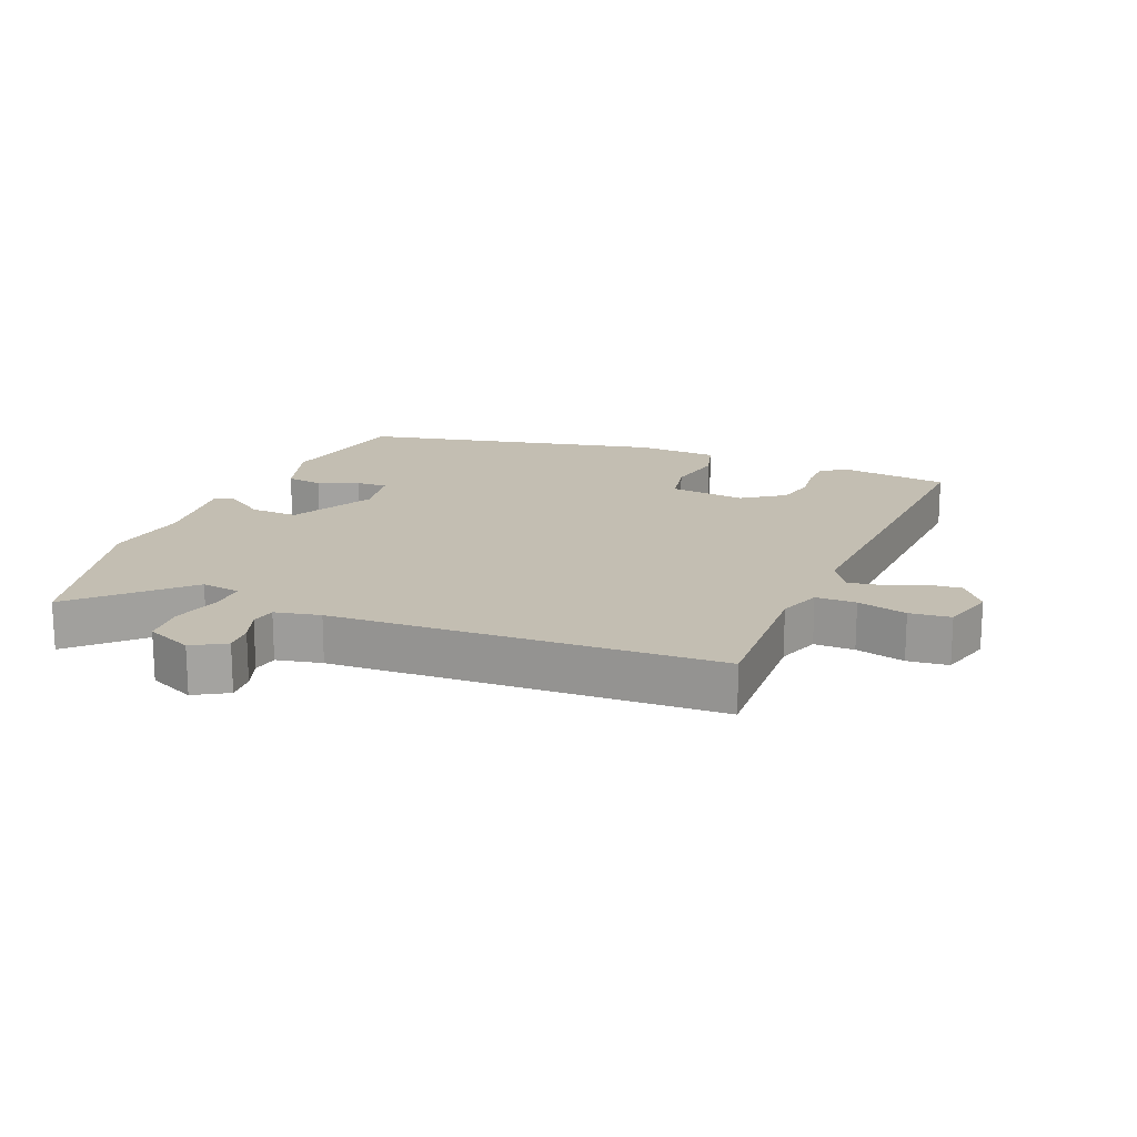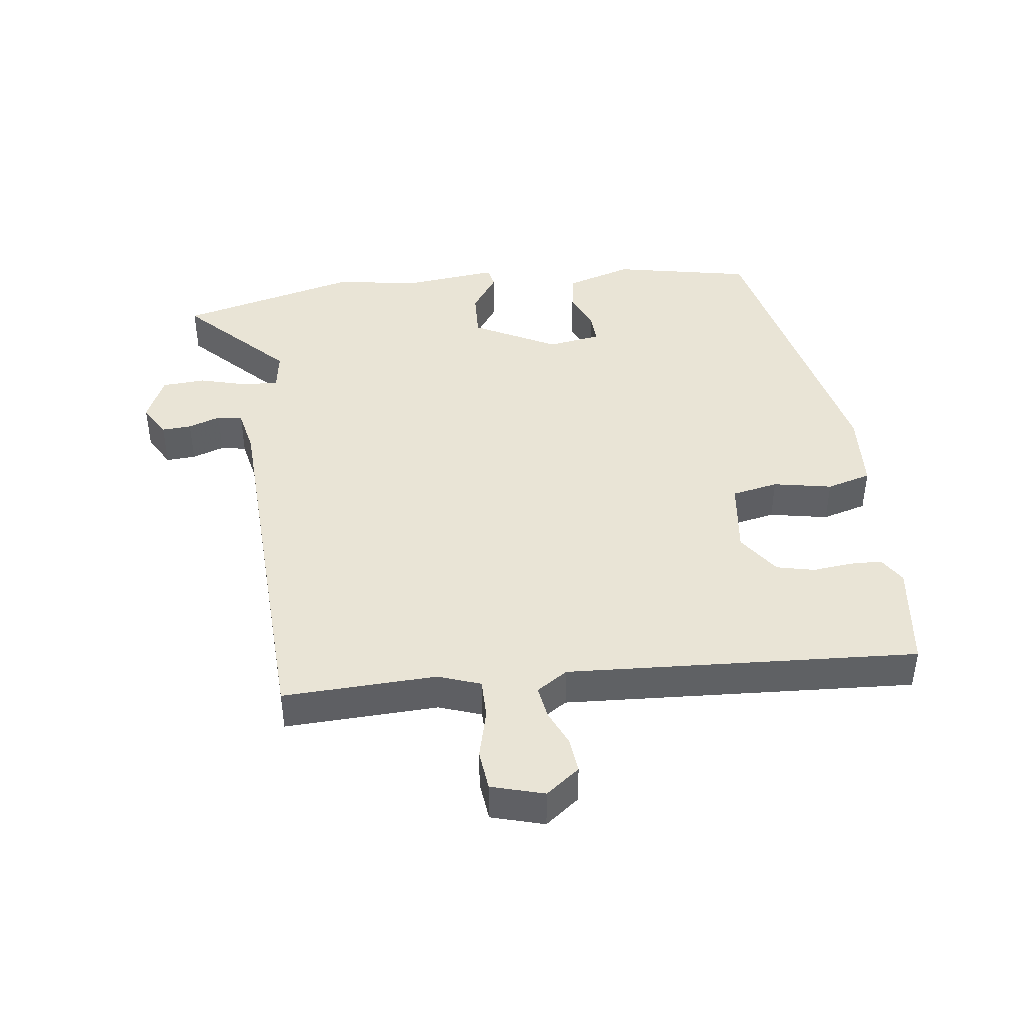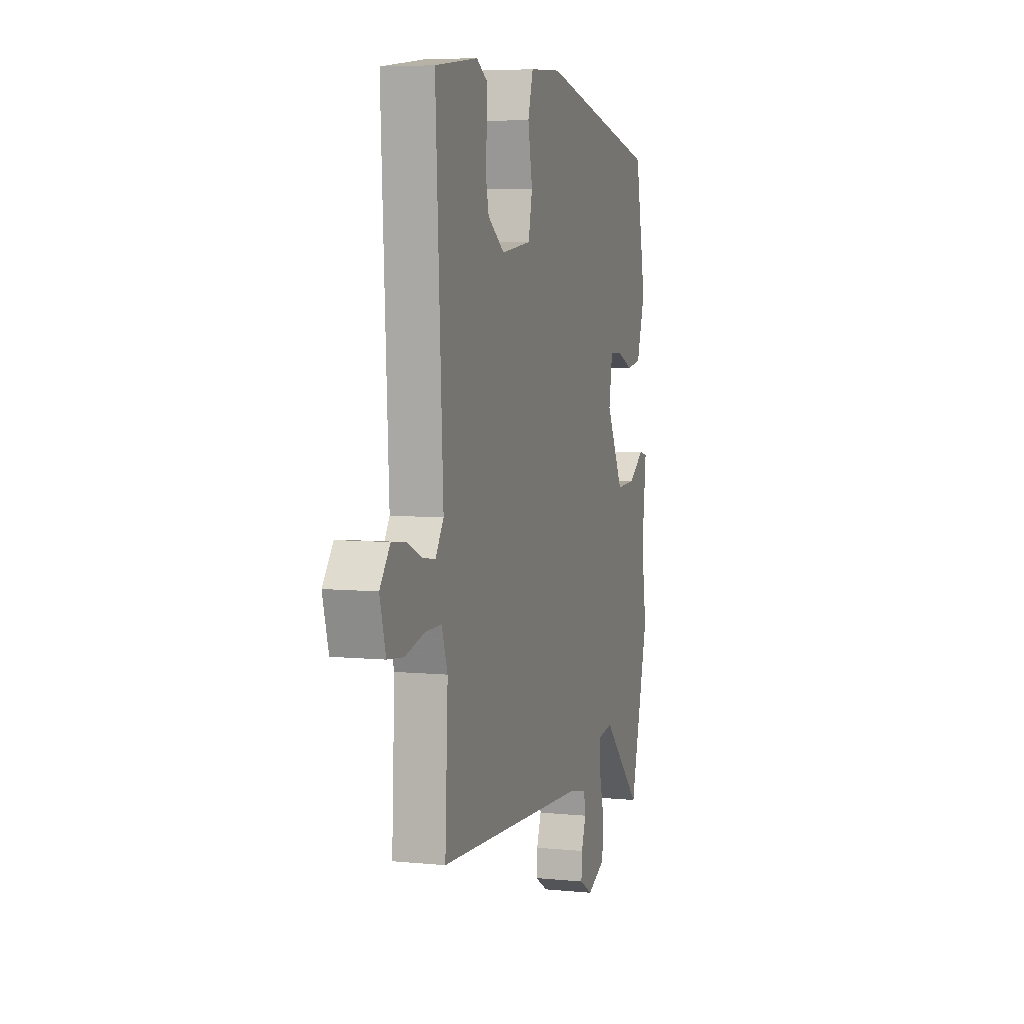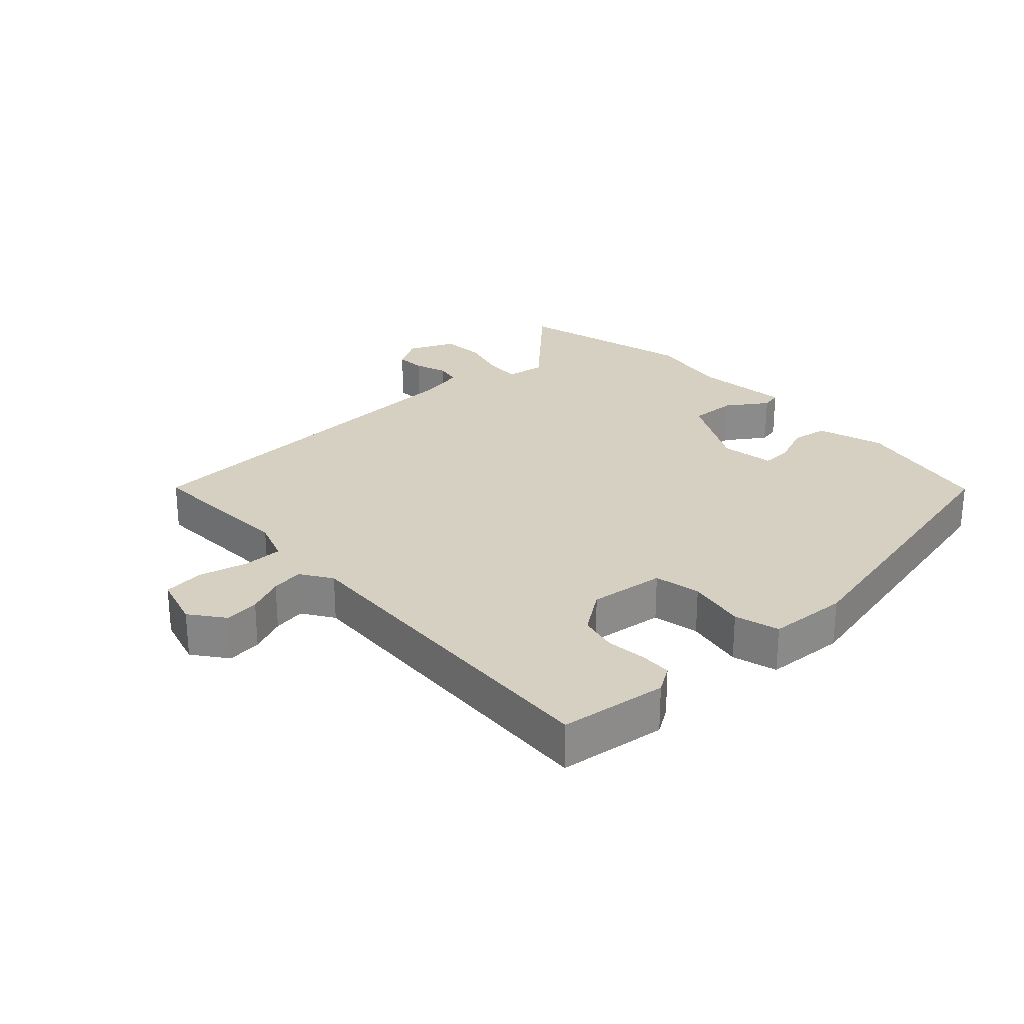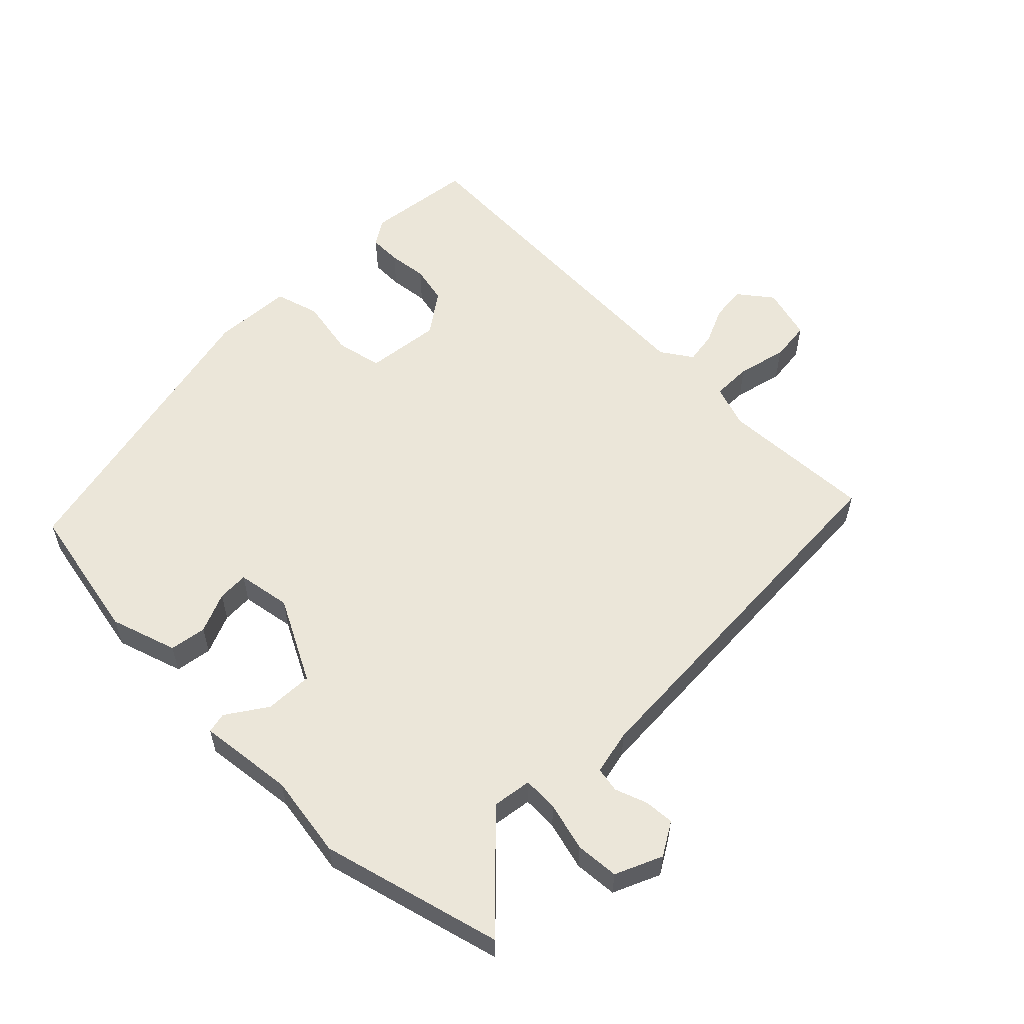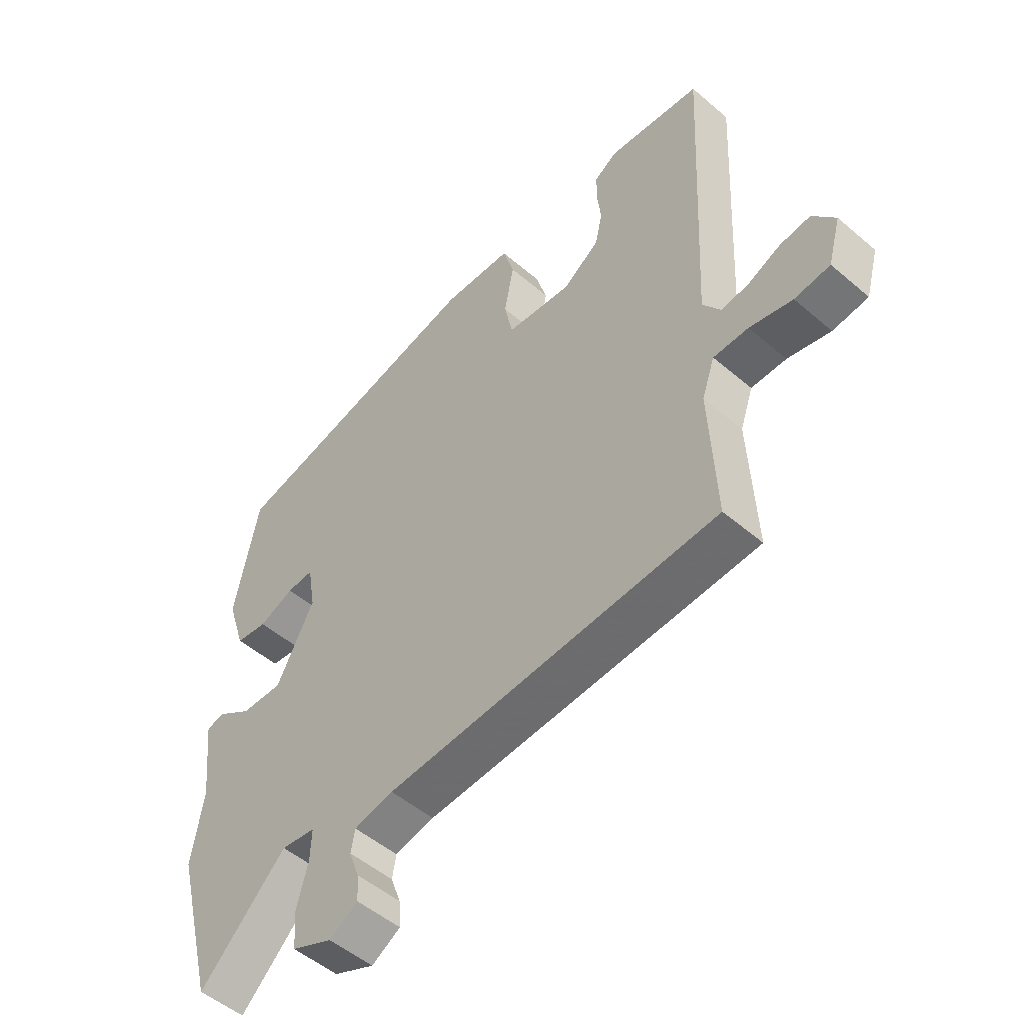
<metadata>
{"format":"obj","ext":"obj","renderer":"f3d","projection":"perspective","resolution":1024,"background":"white","views":[{"elev":17.4,"azim":-157.6,"up":"+Y"},{"elev":42.7,"azim":-96.9,"up":"+Y"},{"elev":5.9,"azim":-73.2,"up":"+Z"},{"elev":26.5,"azim":-42.6,"up":"+Y"},{"elev":56.8,"azim":134.7,"up":"+Y"},{"elev":-51.5,"azim":-132.8,"up":"+Z"}]}
</metadata>
<code>
v 0.541 0.07 -0.343
v 0.468 0.07 -0.622
v 0.314 0.07 -0.47
v 0.253 0.07 -0.479
v 0.255 0.07 -0.534
v 0.275 0.07 -0.609
v 0.27 0.07 -0.676
v 0.198 0.07 -0.708
v 0.147 0.07 -0.678
v 0.15 0.07 -0.632
v 0.168 0.07 -0.582
v 0.161 0.07 -0.543
v 0.091 0.07 -0.528
v -0.5 0.07 -0.498
v -0.489 0.07 -0.26
v -0.512 0.07 -0.194
v -0.574 0.07 -0.194
v -0.65 0.07 -0.213
v -0.713 0.07 -0.206
v -0.736 0.07 -0.124
v -0.696 0.07 -0.072
v -0.642 0.07 -0.078
v -0.585 0.07 -0.103
v -0.535 0.07 -0.111
v -0.503 0.07 -0.063
v -0.531 0.07 0.481
v -0.365 0.07 0.502
v -0.324 0.07 0.476
v -0.323 0.07 0.426
v -0.33 0.07 0.365
v -0.317 0.07 0.306
v -0.252 0.07 0.26
v -0.135 0.07 0.274
v -0.12 0.07 0.346
v -0.137 0.07 0.437
v -0.117 0.07 0.506
v 0.007 0.07 0.513
v 0.475 0.07 0.407
v 0.517 0.07 0.192
v 0.484 0.07 0.089
v 0.427 0.07 0.08
v 0.365 0.07 0.106
v 0.317 0.07 0.108
v 0.303 0.07 0.025
v 0.37 0.07 -0.104
v 0.444 0.07 -0.101
v 0.506 0.07 -0.059
v 0.538 0.07 -0.066
v 0.521 0.07 -0.214
v 0.541 0 -0.343
v 0.468 0 -0.622
v 0.314 0 -0.47
v 0.253 0 -0.479
v 0.255 0 -0.534
v 0.275 0 -0.609
v 0.27 0 -0.676
v 0.198 0 -0.708
v 0.147 0 -0.678
v 0.15 0 -0.632
v 0.168 0 -0.582
v 0.161 0 -0.543
v 0.091 0 -0.528
v -0.5 0 -0.498
v -0.489 0 -0.26
v -0.512 0 -0.194
v -0.574 0 -0.194
v -0.65 0 -0.213
v -0.713 0 -0.206
v -0.736 0 -0.124
v -0.696 0 -0.072
v -0.642 0 -0.078
v -0.585 0 -0.103
v -0.535 0 -0.111
v -0.503 0 -0.063
v -0.531 0 0.481
v -0.365 0 0.502
v -0.324 0 0.476
v -0.323 0 0.426
v -0.33 0 0.365
v -0.317 0 0.306
v -0.252 0 0.26
v -0.135 0 0.274
v -0.12 0 0.346
v -0.137 0 0.437
v -0.117 0 0.506
v 0.007 0 0.513
v 0.475 0 0.407
v 0.517 0 0.192
v 0.484 0 0.089
v 0.427 0 0.08
v 0.365 0 0.106
v 0.317 0 0.108
v 0.303 0 0.025
v 0.37 0 -0.104
v 0.444 0 -0.101
v 0.506 0 -0.059
v 0.538 0 -0.066
v 0.521 0 -0.214
f 46 47 48 49
f 45 46 49 1
f 39 40 41 42
f 39 42 43
f 38 39 43
f 37 38 43
f 34 35 36 37
f 33 34 37 43
f 32 33 43 44
f 27 28 29 30
f 25 26 27 30
f 25 30 31
f 20 21 22 23
f 20 23 24
f 17 18 19 20
f 16 17 20 24
f 15 16 24 25
f 13 14 15
f 12 13 15 25
f 8 9 10 11
f 8 11 12
f 5 6 7 8
f 4 5 8 12
f 45 1 2 3
f 32 44 45 3
f 4 12 25 31
f 3 4 31 32
f 98 97 96 95
f 50 98 95 94
f 91 90 89 88
f 92 91 88
f 92 88 87
f 92 87 86
f 86 85 84 83
f 92 86 83 82
f 93 92 82 81
f 79 78 77 76
f 79 76 75 74
f 80 79 74
f 72 71 70 69
f 73 72 69
f 69 68 67 66
f 73 69 66 65
f 74 73 65 64
f 64 63 62
f 74 64 62 61
f 60 59 58 57
f 61 60 57
f 57 56 55 54
f 61 57 54 53
f 52 51 50 94
f 52 94 93 81
f 80 74 61 53
f 81 80 53 52
f 1 50 51 2
f 2 51 52 3
f 3 52 53 4
f 4 53 54 5
f 5 54 55 6
f 6 55 56 7
f 7 56 57 8
f 8 57 58 9
f 9 58 59 10
f 10 59 60 11
f 11 60 61 12
f 12 61 62 13
f 13 62 63 14
f 14 63 64 15
f 15 64 65 16
f 16 65 66 17
f 17 66 67 18
f 18 67 68 19
f 19 68 69 20
f 20 69 70 21
f 21 70 71 22
f 22 71 72 23
f 23 72 73 24
f 24 73 74 25
f 25 74 75 26
f 26 75 76 27
f 27 76 77 28
f 28 77 78 29
f 29 78 79 30
f 30 79 80 31
f 31 80 81 32
f 32 81 82 33
f 33 82 83 34
f 34 83 84 35
f 35 84 85 36
f 36 85 86 37
f 37 86 87 38
f 38 87 88 39
f 39 88 89 40
f 40 89 90 41
f 41 90 91 42
f 42 91 92 43
f 43 92 93 44
f 44 93 94 45
f 45 94 95 46
f 46 95 96 47
f 47 96 97 48
f 48 97 98 49
f 49 98 50 1

</code>
